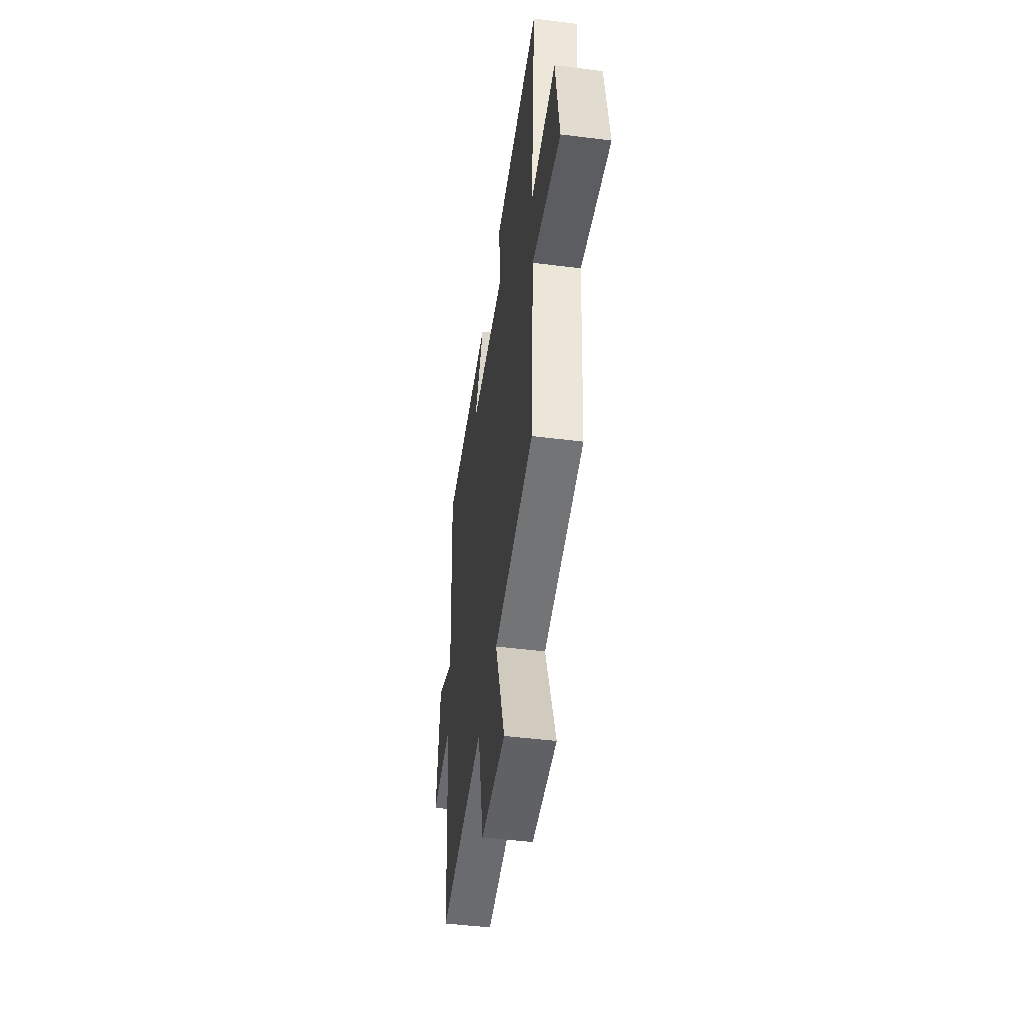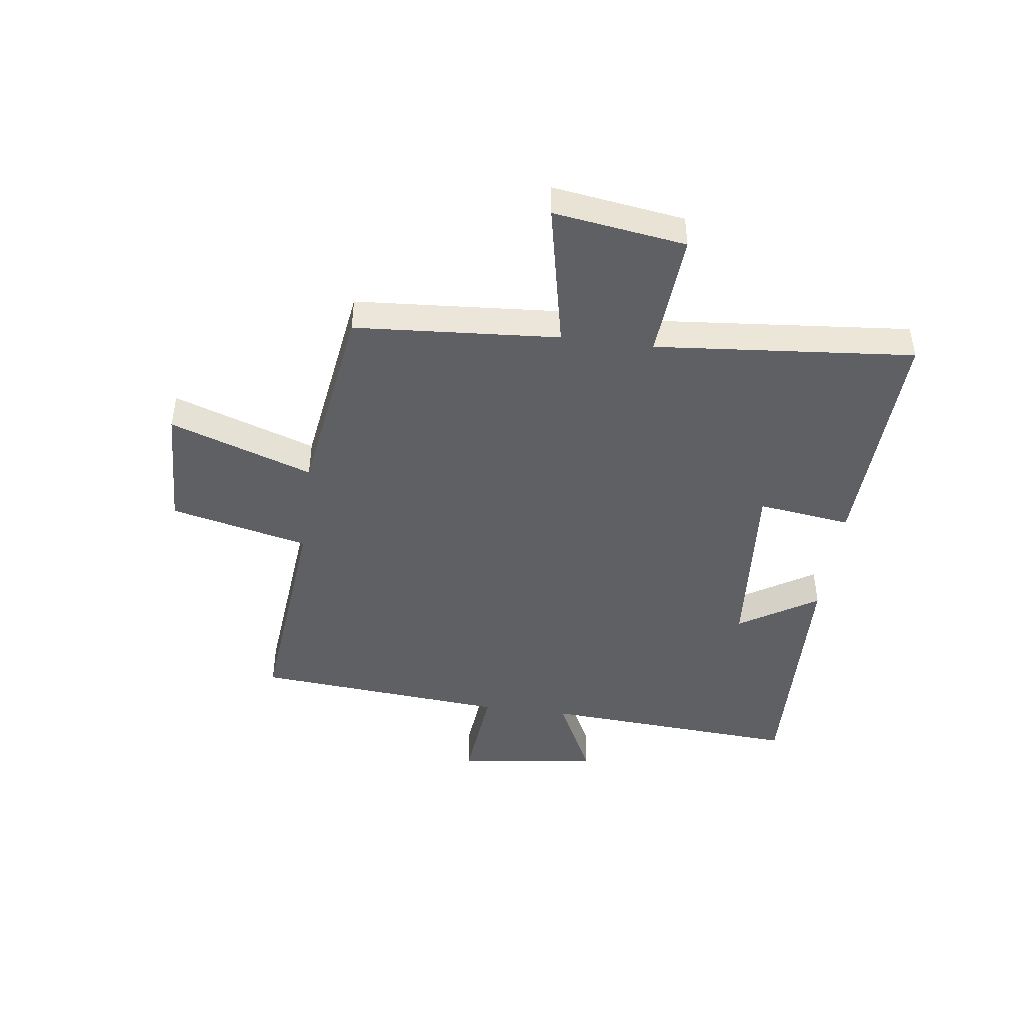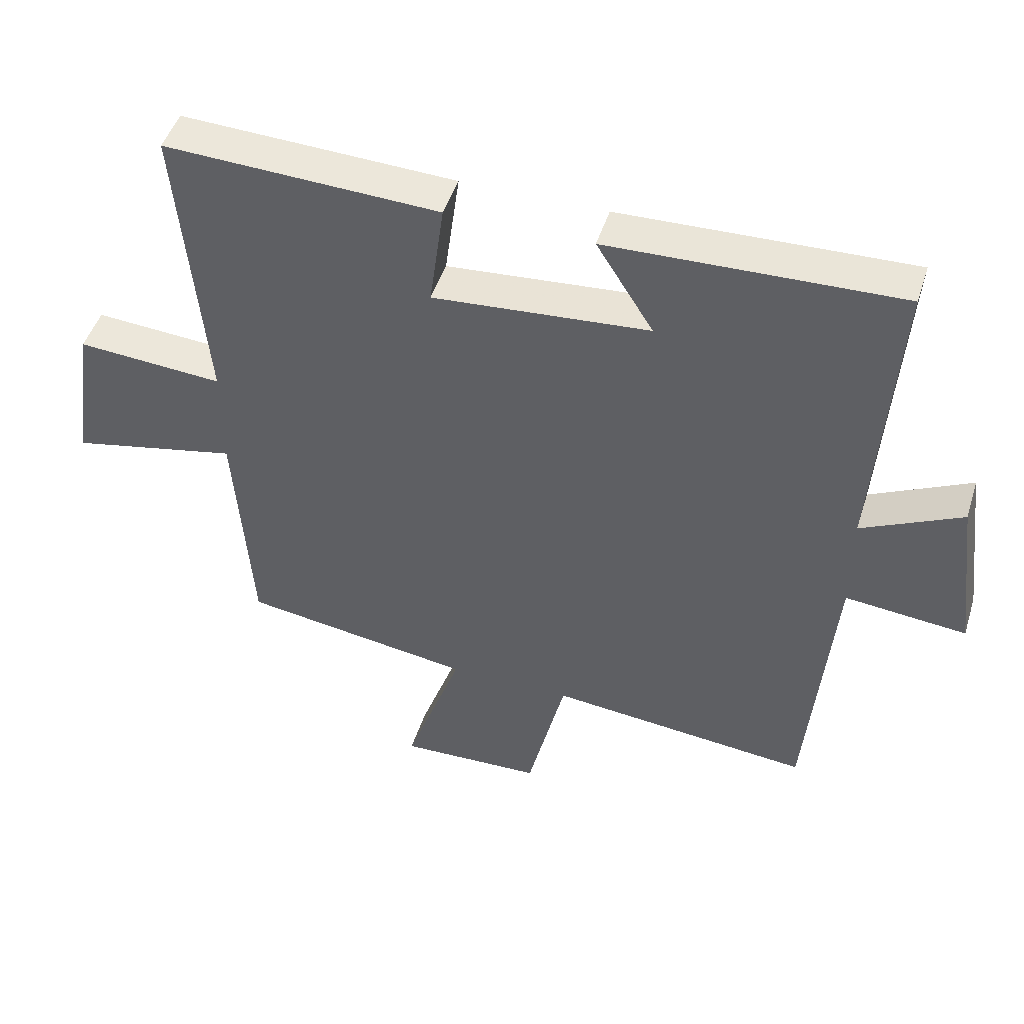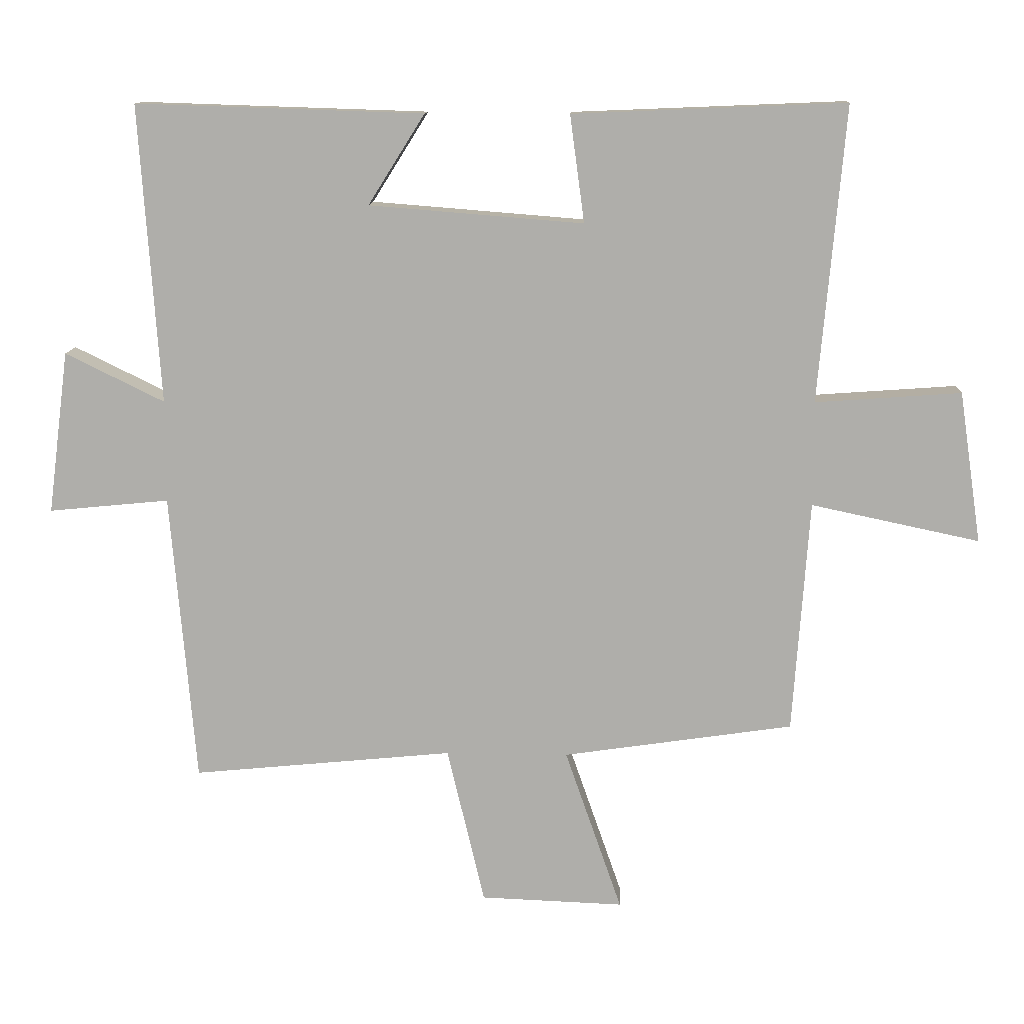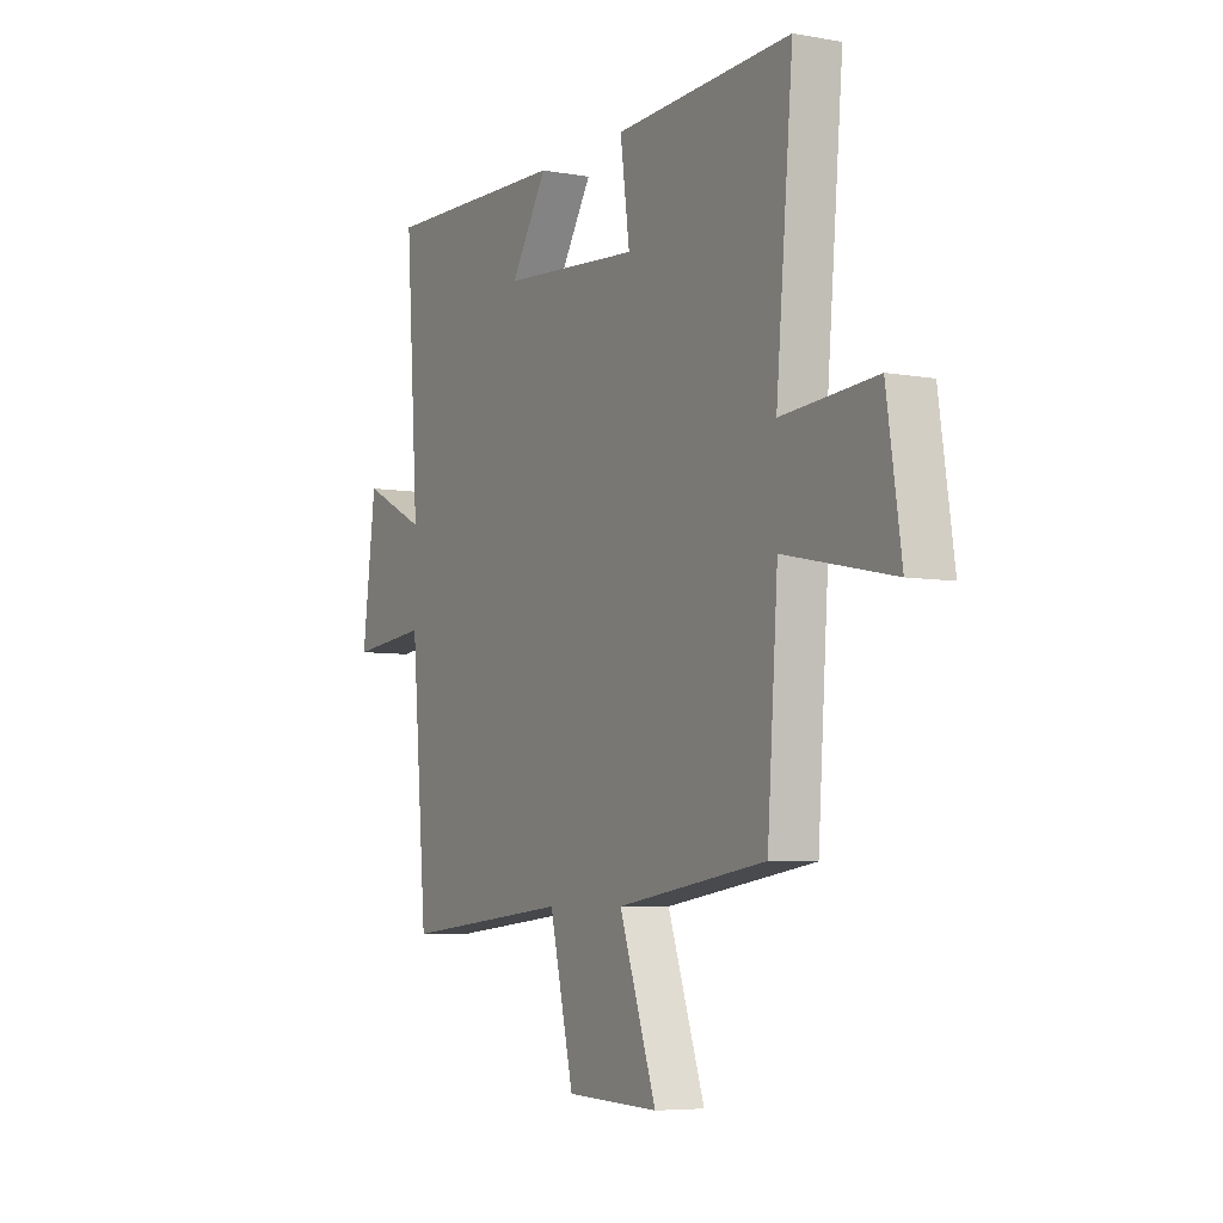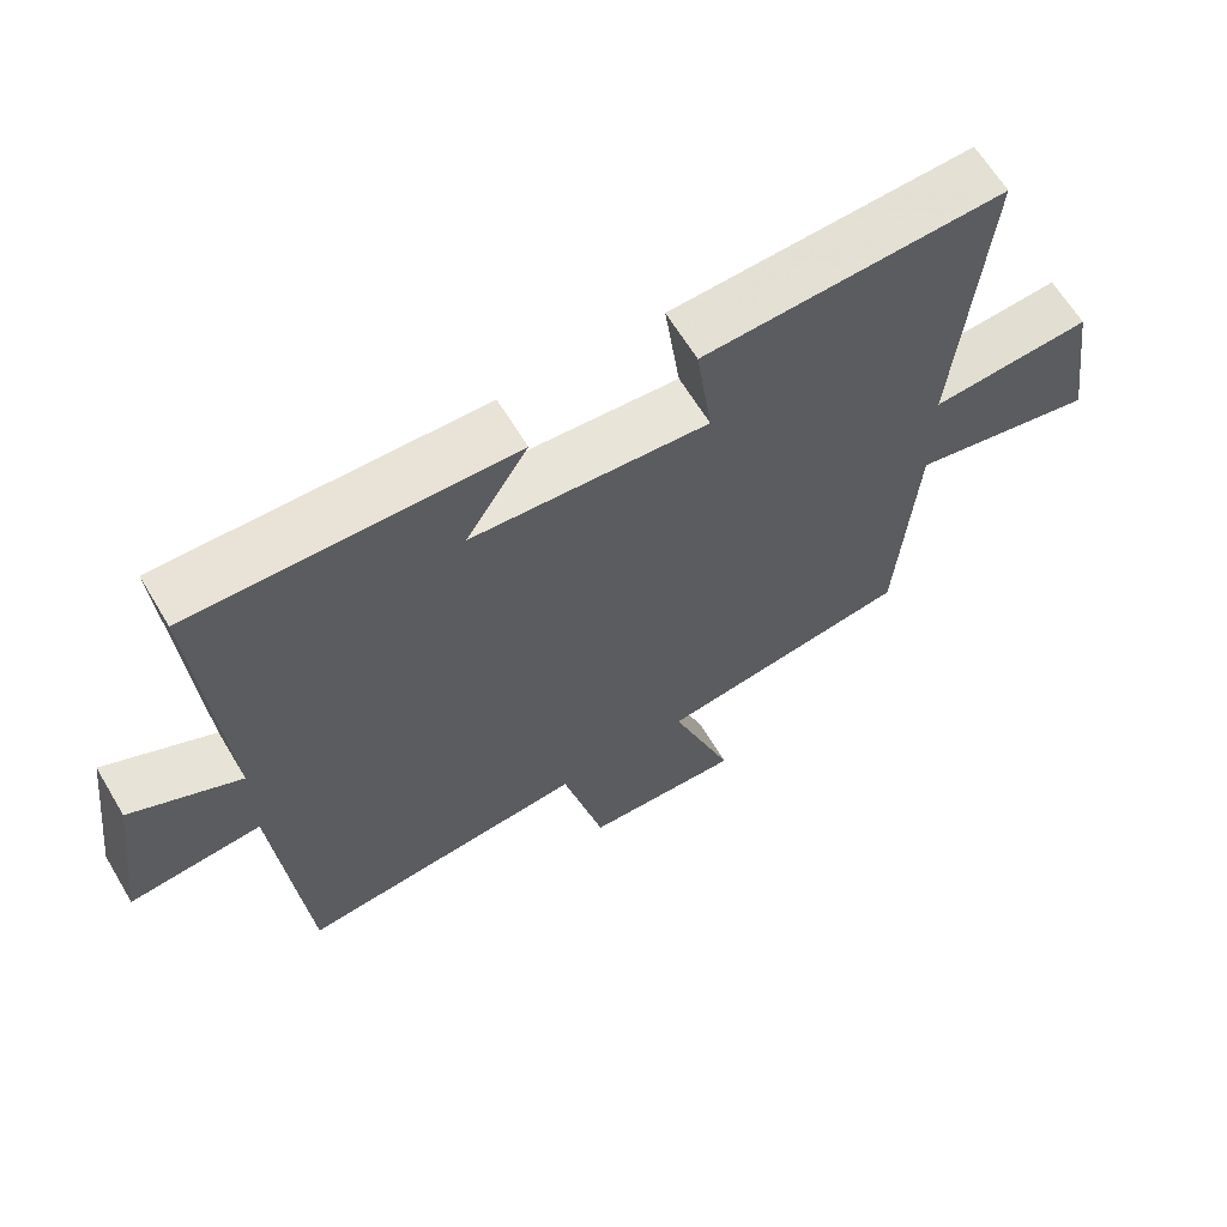
<metadata>
{"format":"obj","ext":"obj","renderer":"f3d","projection":"perspective","resolution":1024,"background":"white","views":[{"elev":-47.7,"azim":-98.0,"up":"+Z"},{"elev":-44.9,"azim":-97.5,"up":"+Y"},{"elev":47.6,"azim":17.3,"up":"+Z"},{"elev":11.9,"azim":-177.2,"up":"+Z"},{"elev":-6.0,"azim":-118.8,"up":"+Z"},{"elev":64.1,"azim":149.1,"up":"+Z"}]}
</metadata>
<code>
v 0.531 0.07 0.514
v 0.5 0.07 0.06
v 0.651 0.07 0.134
v 0.683 0.07 -0.114
v 0.5 0.07 -0.096
v 0.462 0.07 -0.539
v 0.064 0.07 -0.5
v 0.007 0.07 -0.741
v -0.211 0.07 -0.749
v -0.124 0.07 -0.5
v -0.475 0.07 -0.448
v -0.5 0.07 -0.093
v -0.756 0.07 -0.147
v -0.722 0.07 0.083
v -0.5 0.07 0.067
v -0.54 0.07 0.517
v -0.125 0.07 0.5
v -0.147 0.07 0.337
v 0.179 0.07 0.363
v 0.093 0.07 0.5
v 0.531 0 0.514
v 0.5 0 0.06
v 0.651 0 0.134
v 0.683 0 -0.114
v 0.5 0 -0.096
v 0.462 0 -0.539
v 0.064 0 -0.5
v 0.007 0 -0.741
v -0.211 0 -0.749
v -0.124 0 -0.5
v -0.475 0 -0.448
v -0.5 0 -0.093
v -0.756 0 -0.147
v -0.722 0 0.083
v -0.5 0 0.067
v -0.54 0 0.517
v -0.125 0 0.5
v -0.147 0 0.337
v 0.179 0 0.363
v 0.093 0 0.5
f 19 20 1 2
f 18 19 2
f 15 16 17 18
f 15 18 2
f 12 13 14 15
f 12 15 2
f 11 12 2
f 10 11 2
f 7 8 9 10
f 7 10 2 3
f 5 6 7
f 5 7 3
f 3 4 5
f 22 21 40 39
f 22 39 38
f 38 37 36 35
f 22 38 35
f 35 34 33 32
f 22 35 32
f 22 32 31
f 22 31 30
f 30 29 28 27
f 23 22 30 27
f 27 26 25
f 23 27 25
f 25 24 23
f 1 21 22 2
f 2 22 23 3
f 3 23 24 4
f 4 24 25 5
f 5 25 26 6
f 6 26 27 7
f 7 27 28 8
f 8 28 29 9
f 9 29 30 10
f 10 30 31 11
f 11 31 32 12
f 12 32 33 13
f 13 33 34 14
f 14 34 35 15
f 15 35 36 16
f 16 36 37 17
f 17 37 38 18
f 18 38 39 19
f 19 39 40 20
f 20 40 21 1

</code>
